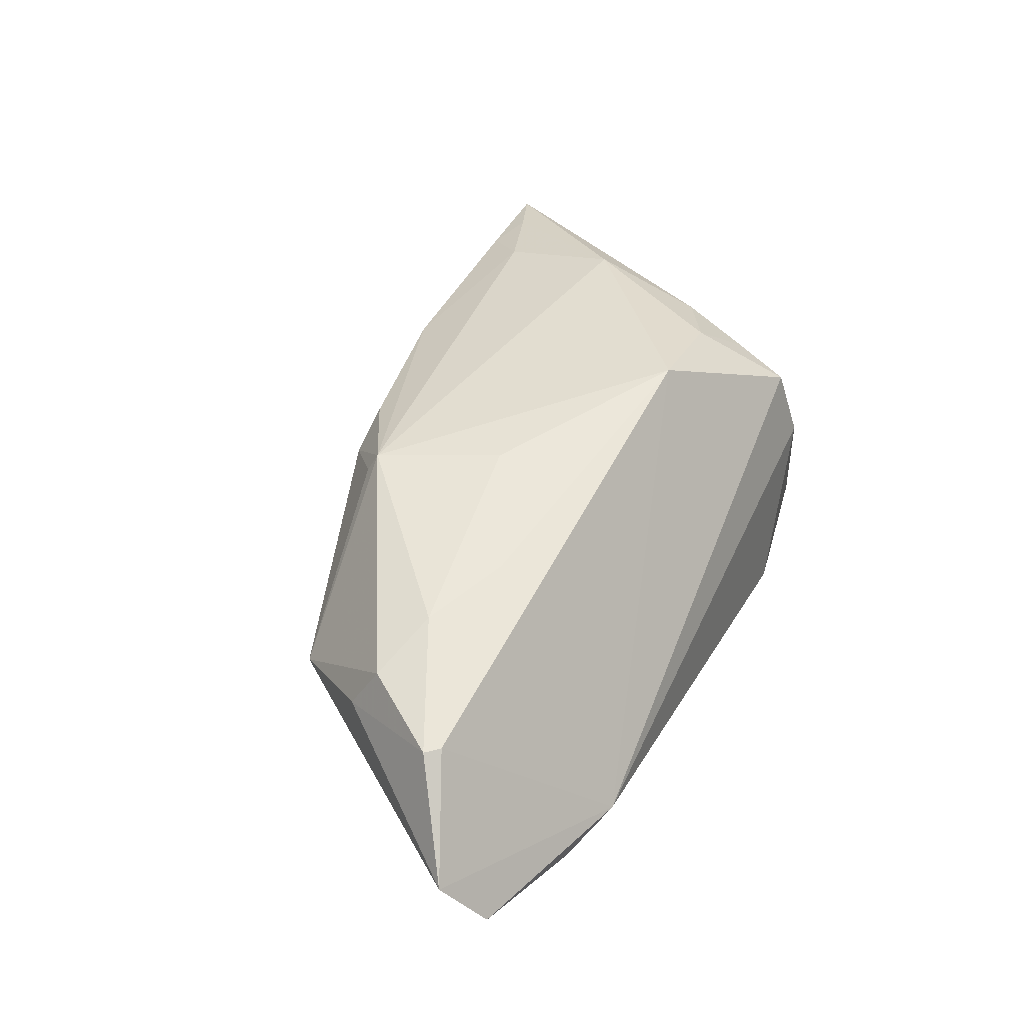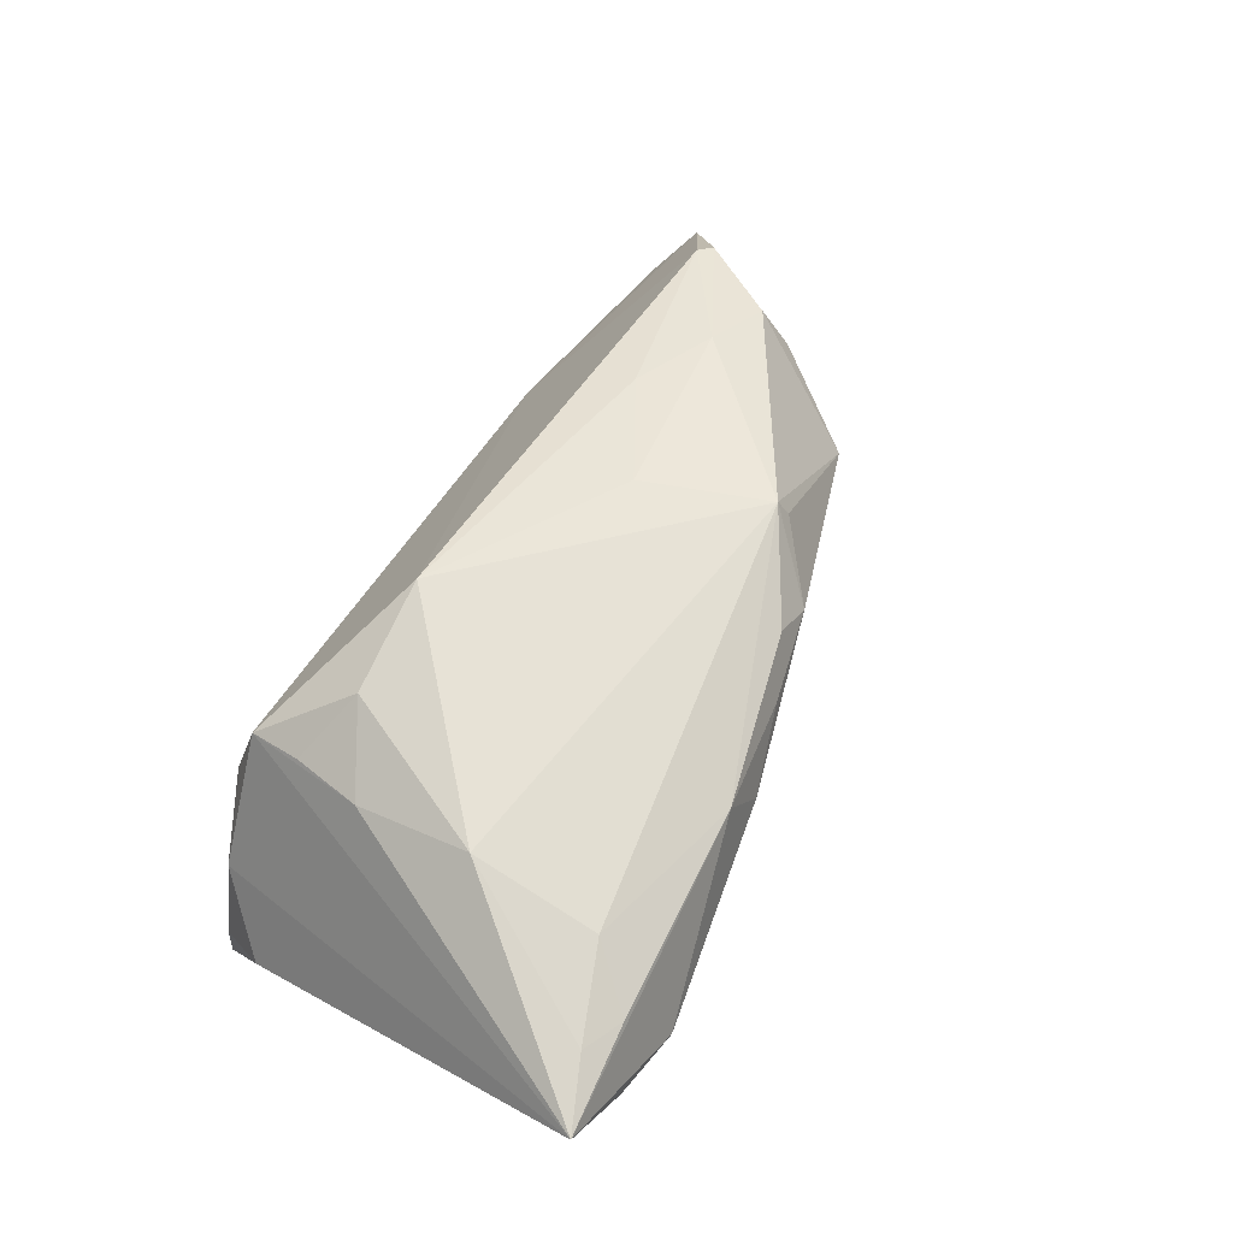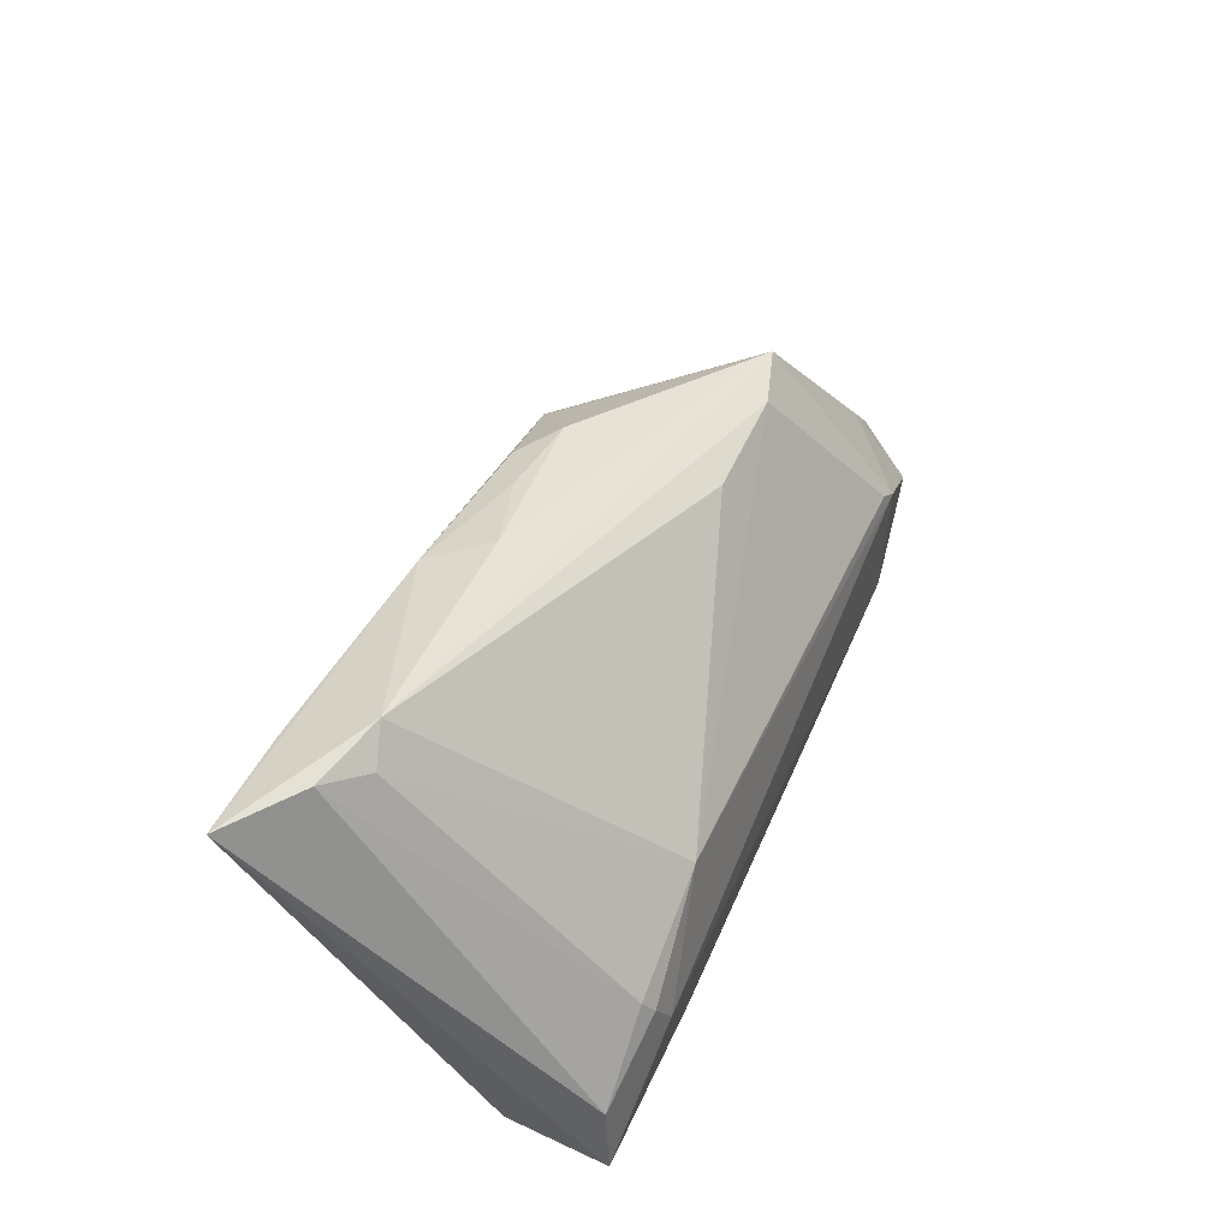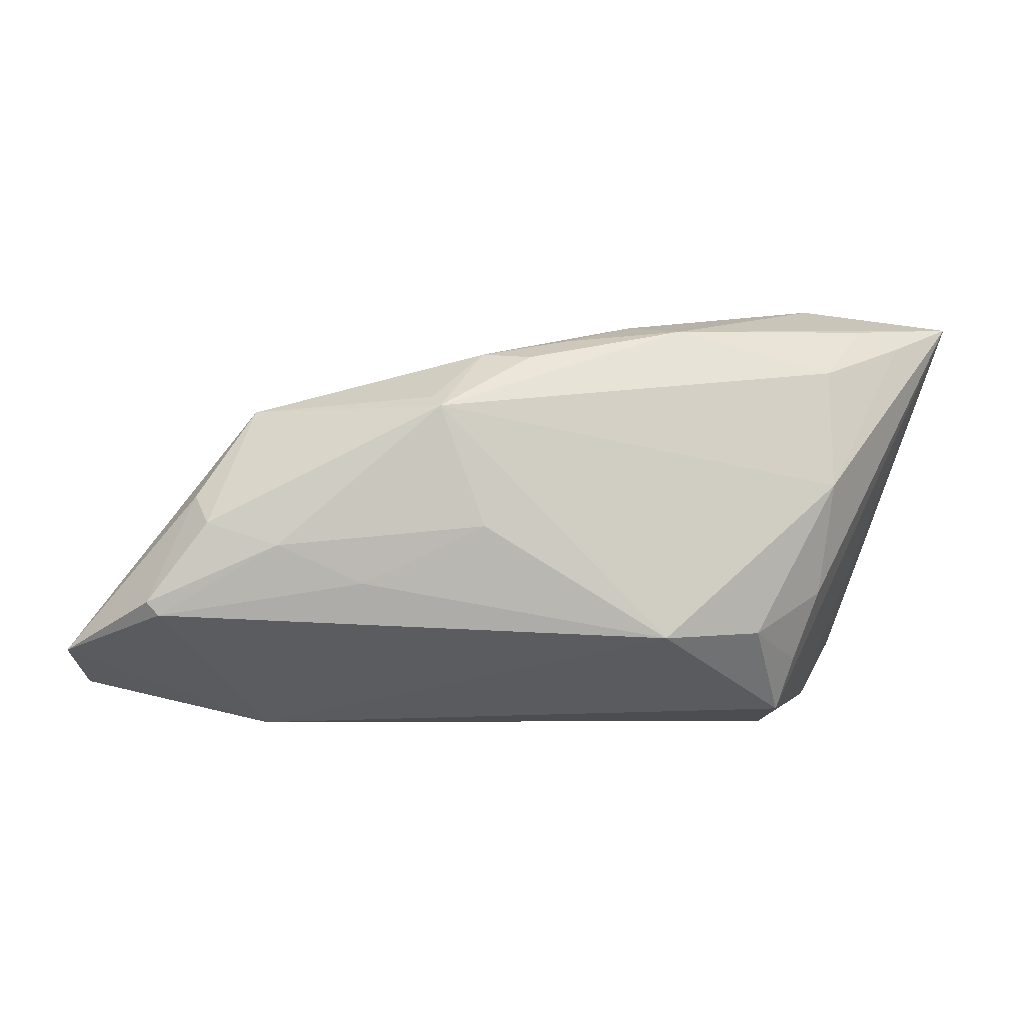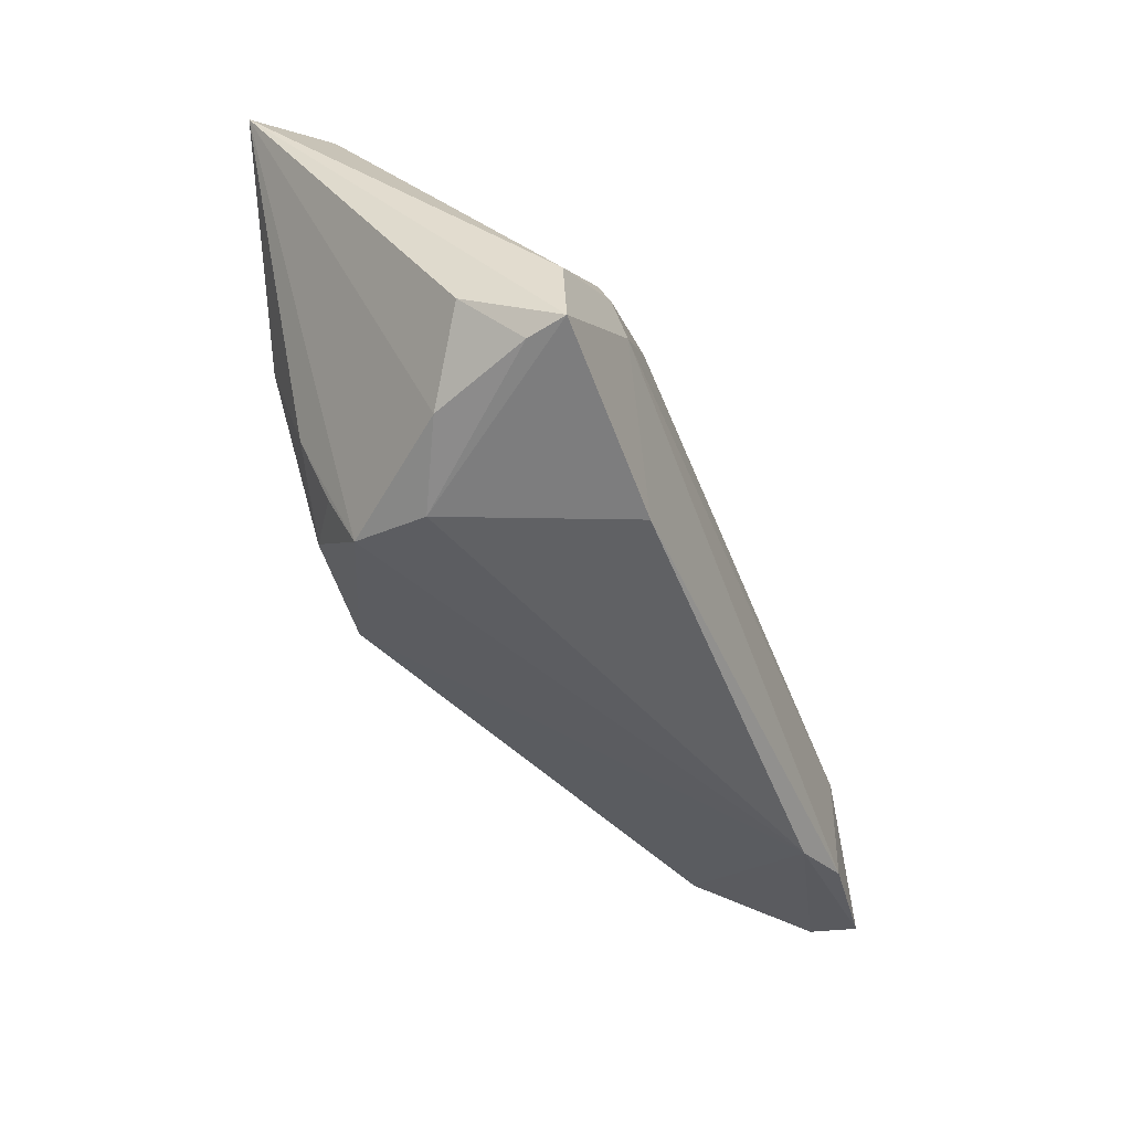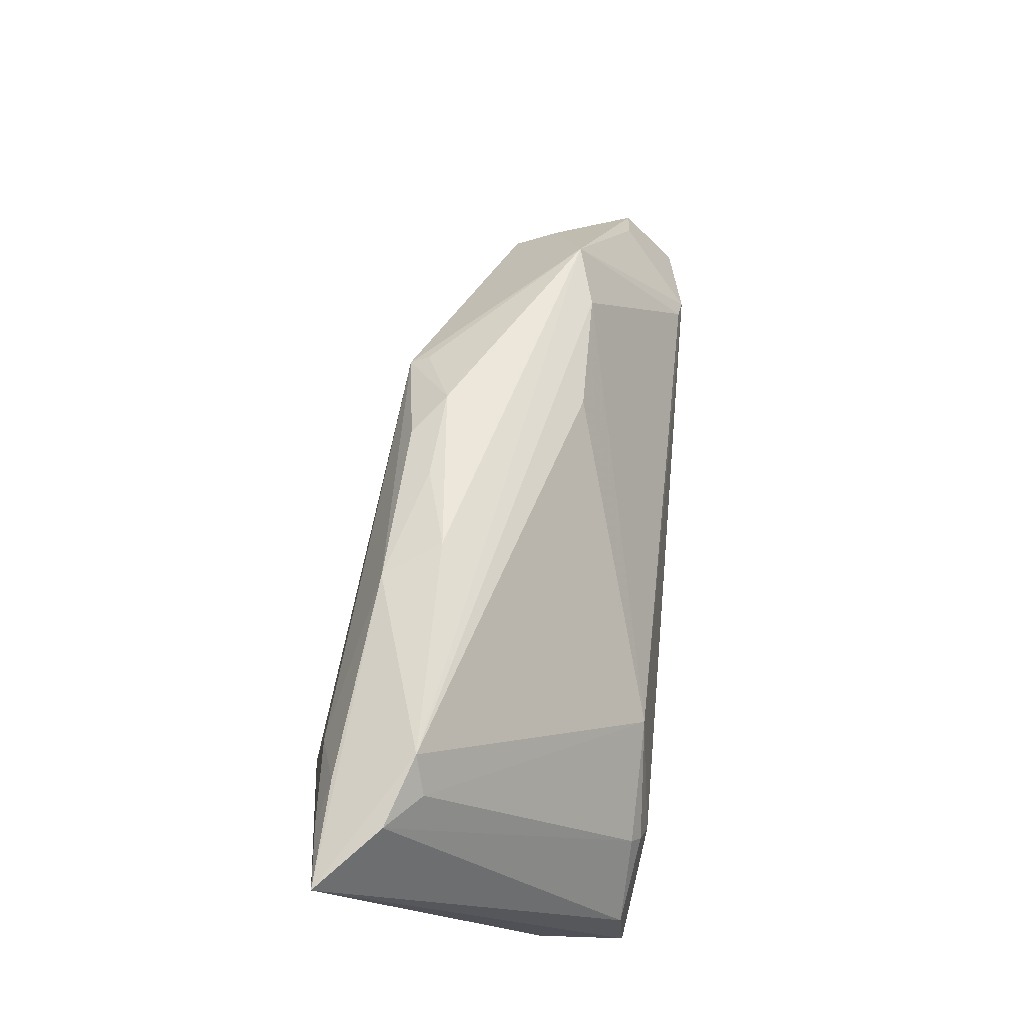
<metadata>
{"format":"obj","ext":"obj","renderer":"f3d","projection":"perspective","resolution":1024,"background":"white","views":[{"elev":34.4,"azim":-63.8,"up":"+Z"},{"elev":68.5,"azim":118.1,"up":"+Z"},{"elev":50.7,"azim":111.5,"up":"+Y"},{"elev":-3.9,"azim":-21.1,"up":"+Y"},{"elev":-46.8,"azim":110.7,"up":"+Y"},{"elev":69.2,"azim":95.1,"up":"+Y"}]}
</metadata>
<code>
v 0.04397 -0.01302 -0.007028
v 0.02502 -0.02177 0.01192
v -0.05069 0.001918 0.004423
v -0.01853 0.001458 0.01713
v -0.02404 0.01646 0.0161
v 0.03191 0.03275 0.008647
v 0.04146 -0.01945 -0.01353
v 0.03956 0.02639 0.01978
v -0.03247 -0.005662 0.01091
v -0.04271 -0.0009313 0.008351
v 0.02597 -0.0151 0.01502
v 0.03588 0.02977 0.007496
v 0.02793 0.00747 0.02285
v -0.02439 0.01779 0.0137
v 0.004235 -0.01244 0.02152
v -0.004868 0.02628 0.01125
v 0.03661 -0.02024 -0.001832
v 0.03177 -0.003583 -0.01896
v -0.04242 0.01708 -0.004761
v -0.05606 -0.009616 0.001338
v 0.01792 -0.01176 0.02029
v 0.01887 -0.02382 -0.0182
v 0.03477 0.02866 0.01829
v -0.01956 0.01838 -0.006812
v -0.05751 -0.007967 0.001153
v -0.0458 -0.0213 -0.01994
v 0.00506 0.02898 0.008555
v 0.02724 -0.02382 0.002773
v 0.04245 -0.01906 -0.01809
v 0.04759 0.02957 0.01893
v -0.03743 -0.02382 -0.01781
v 0.02867 0.02255 0.02045
v -0.04728 -0.006101 -0.01992
v -0.01132 0.02343 0.01428
v -0.01629 0.02404 0.0103
v 0.01822 0.003984 -0.01808
v 0.03265 -0.001535 -0.01774
v 0.02956 -0.007786 -0.01994
v -0.05095 0.005571 -0.001139
v -0.03449 0.01712 -0.006885
v 0.04025 0.03124 0.01159
v -0.05898 -0.006511 -0.0115
v -0.04458 -0.003971 -0.01947
v -0.06532 -0.0139 -0.01136
v 0.04155 -0.009763 -0.01732
v 0.02809 -0.006421 0.01816
v -0.06133 -0.01805 -0.01816
v 0.009352 0.02774 0.01546
f 13 5 15
f 20 25 44
f 15 5 4
f 5 13 32
f 31 22 28
f 28 2 31
f 31 20 44
f 31 2 15
f 15 20 31
f 38 33 36
f 44 25 39
f 39 19 44
f 21 13 15
f 15 2 21
f 11 21 2
f 17 2 28
f 1 30 17
f 30 2 17
f 10 4 5
f 25 20 10
f 44 19 42
f 19 33 42
f 47 31 44
f 44 42 47
f 47 42 33
f 22 38 29
f 29 38 45
f 28 22 29
f 29 30 1
f 29 45 30
f 36 12 37
f 5 19 3
f 19 39 3
f 3 10 5
f 3 39 25
f 25 10 3
f 46 2 30
f 46 11 2
f 30 13 46
f 13 21 46
f 21 11 46
f 9 20 15
f 9 10 20
f 15 4 9
f 4 10 9
f 30 23 8
f 8 23 32
f 8 13 30
f 8 32 13
f 30 45 41
f 45 37 41
f 41 37 12
f 14 19 5
f 43 33 19
f 19 40 43
f 36 33 43
f 43 40 36
f 36 40 24
f 31 47 26
f 22 31 26
f 26 47 33
f 26 38 22
f 33 38 26
f 7 17 28
f 28 29 7
f 1 17 7
f 7 29 1
f 45 38 18
f 18 37 45
f 18 38 36
f 36 37 18
f 30 41 6
f 6 41 12
f 6 12 36
f 36 24 6
f 6 24 40
f 6 40 19
f 19 27 6
f 48 6 27
f 48 23 30
f 30 6 48
f 48 34 5
f 5 32 48
f 32 23 48
f 35 27 19
f 19 14 35
f 35 14 5
f 5 34 35
f 34 48 16
f 16 35 34
f 16 48 27
f 27 35 16

</code>
